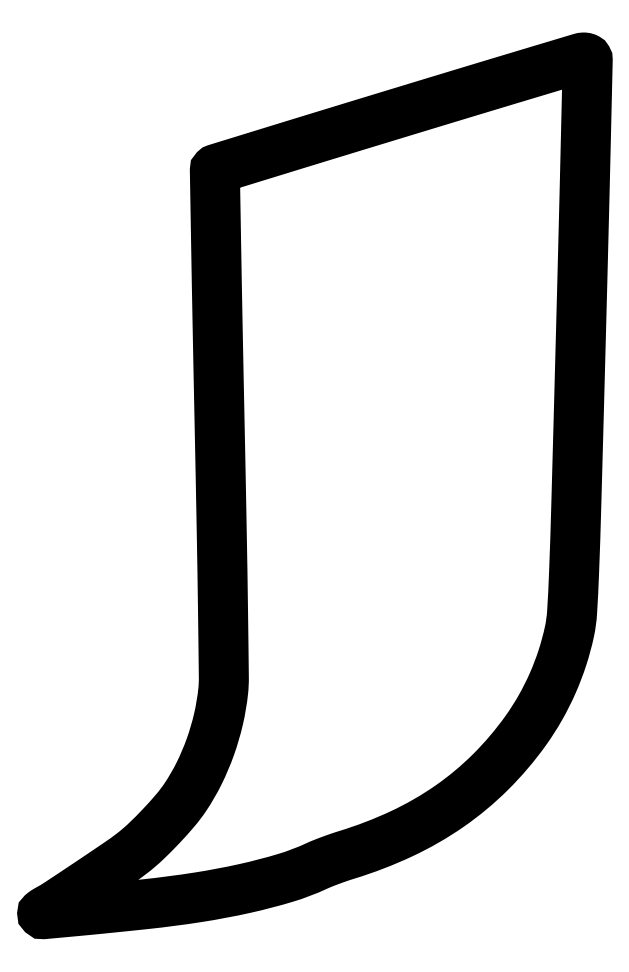
<metadata>
{"format":"dxf","ext":"dxf","renderer":"ezdxf+matplotlib","layout":"modelspace","background":"white","min_lineweight":24,"dpi":150}
</metadata>
<code>
0
SECTION
2
ENTITIES
0
POLYLINE
8
0
66
1
70
1
0
VERTEX
8
0
10
184.3
20
415.1
42
0.000302
0
VERTEX
8
0
10
148.1
20
404.1
42
0.0005
0
VERTEX
8
0
10
117.6
20
394.7
42
2.1e-05
0
VERTEX
8
0
10
90.08
20
386.2
42
0.1222
0
VERTEX
8
0
10
89.62
20
386
42
0.2034
0
VERTEX
8
0
10
89.43
20
385.5
42
1.9e-05
0
VERTEX
8
0
10
90.09
20
347.2
42
0.00058
0
VERTEX
8
0
10
90.87
20
304.9
42
0.000349
0
VERTEX
8
0
10
91.88
20
254.8
42
-0.00057
0
VERTEX
8
0
10
92.99
20
198.8
42
-0.001274
0
VERTEX
8
0
10
93.67
20
156.3
42
-0.000629
0
VERTEX
8
0
10
94.08
20
122.8
42
-0.02903
0
VERTEX
8
0
10
93.76
20
115.9
42
-0.03056
0
VERTEX
8
0
10
91.32
20
101.4
42
-0.02888
0
VERTEX
8
0
10
87.09
20
86.95
42
-0.02918
0
VERTEX
8
0
10
81.28
20
73.25
42
-0.03297
0
VERTEX
8
0
10
74.12
20
60.89
42
-0.02855
0
VERTEX
8
0
10
68.98
20
54.12
42
-0.01308
0
VERTEX
8
0
10
61.57
20
45.86
42
-0.01311
0
VERTEX
8
0
10
53.65
20
37.92
42
-0.02553
0
VERTEX
8
0
10
46.86
20
32.08
42
-0.01532
0
VERTEX
8
0
10
40.03
20
27.13
42
-0.001837
0
VERTEX
8
0
10
24.58
20
16.71
42
-0.001548
0
VERTEX
8
0
10
8.892
20
6.272
42
-0.0209
0
VERTEX
8
0
10
2.989
20
2.719
42
0.01264
0
VERTEX
8
0
10
1.766
20
2.01
42
0.02229
0
VERTEX
8
0
10
0.7999
20
1.356
42
0.0197
0
VERTEX
8
0
10
0.1179
20
0.8051
42
0.445
0
VERTEX
8
0
10
0.1146
20
0.5797
42
0.2131
0
VERTEX
8
0
10
0.777
20
0.3539
42
0.000226
0
VERTEX
8
0
10
16.27
20
1.78
42
0.002081
0
VERTEX
8
0
10
33.49
20
3.446
42
0.001327
0
VERTEX
8
0
10
53.5
20
5.52
42
0.01212
0
VERTEX
8
0
10
80.67
20
9.076
42
0.01617
0
VERTEX
8
0
10
105.1
20
13.69
42
0.01814
0
VERTEX
8
0
10
126
20
19.14
42
0.03554
0
VERTEX
8
0
10
142
20
25.22
42
-0.01343
0
VERTEX
8
0
10
145.1
20
26.58
42
-0.00616
0
VERTEX
8
0
10
149.3
20
28.18
42
-0.006095
0
VERTEX
8
0
10
153.7
20
29.76
42
-0.008378
0
VERTEX
8
0
10
157.8
20
31.07
42
0.03494
0
VERTEX
8
0
10
186.2
20
42.01
42
0.04254
0
VERTEX
8
0
10
210.9
20
56.24
42
0.04395
0
VERTEX
8
0
10
232.2
20
74
42
0.04197
0
VERTEX
8
0
10
250.4
20
95.46
42
0.02596
0
VERTEX
8
0
10
258
20
107.3
42
0.02523
0
VERTEX
8
0
10
264.3
20
119.9
42
0.02522
0
VERTEX
8
0
10
269.4
20
133.1
42
0.02583
0
VERTEX
8
0
10
273
20
146.7
42
0.03745
0
VERTEX
8
0
10
274.4
20
156.6
42
0.005702
0
VERTEX
8
0
10
275.4
20
176.6
42
0.002753
0
VERTEX
8
0
10
276.6
20
212.1
42
0.000258
0
VERTEX
8
0
10
279
20
299.5
42
0.000301
0
VERTEX
8
0
10
280.4
20
354.4
42
0.000499
0
VERTEX
8
0
10
281.5
20
400.7
42
1.9e-05
0
VERTEX
8
0
10
282.5
20
442.6
42
0.1394
0
VERTEX
8
0
10
282.3
20
443.2
42
0.1352
0
VERTEX
8
0
10
282
20
443.5
42
0.0522
0
VERTEX
8
0
10
281.5
20
443.7
42
0.04676
0
VERTEX
8
0
10
280.9
20
443.9
42
0.04229
0
VERTEX
8
0
10
280.2
20
443.9
42
0.05733
0
VERTEX
8
0
10
278.9
20
443.7
42
6.4e-05
0
VERTEX
8
0
10
251.3
20
435.4
42
0.000606
0
VERTEX
8
0
10
220.5
20
426.1
42
0.000372
0
SEQEND
0
ENDSEC
0
EOF

</code>
